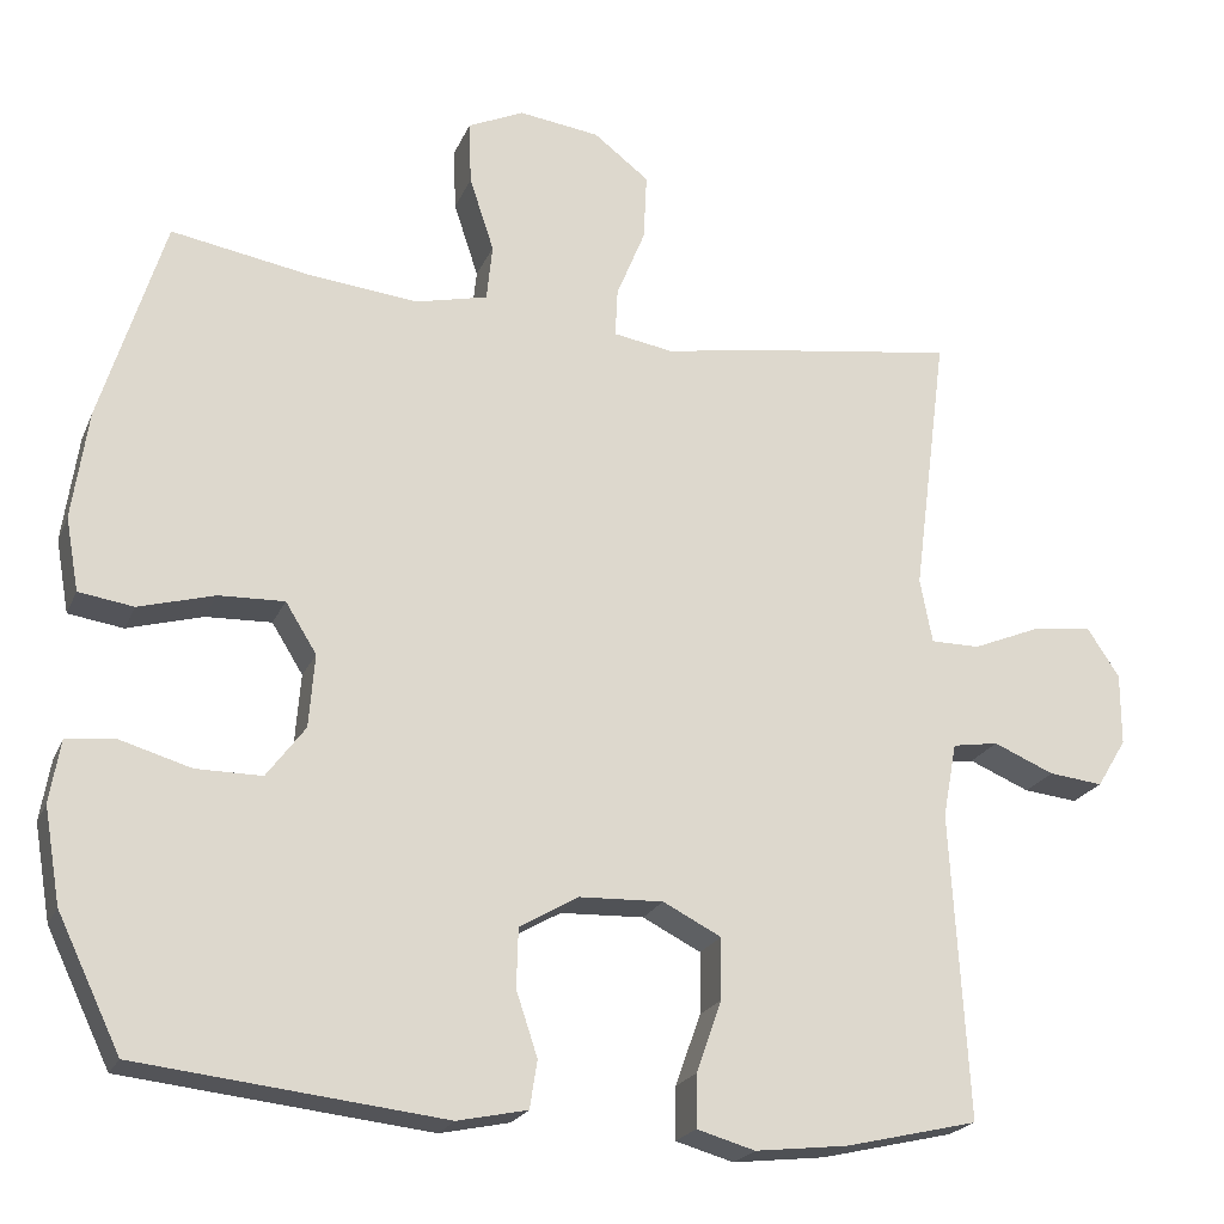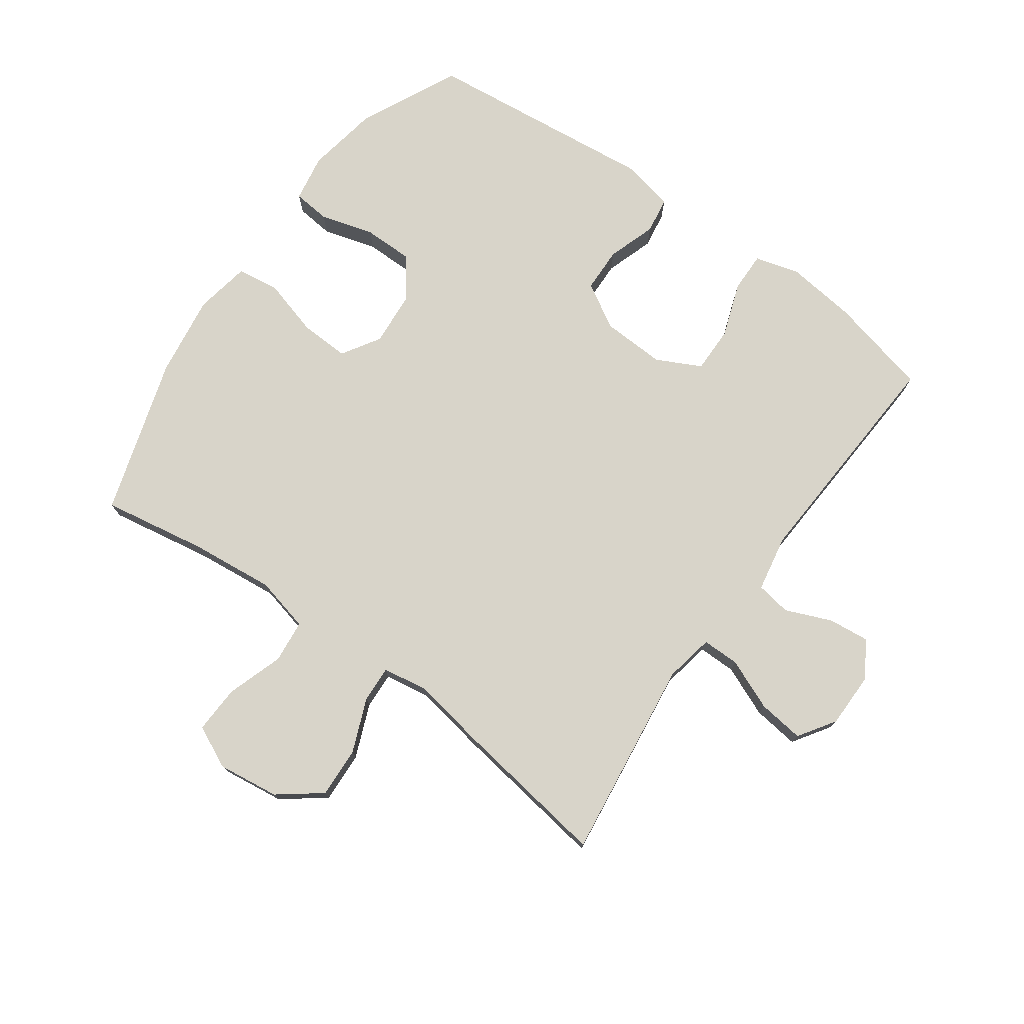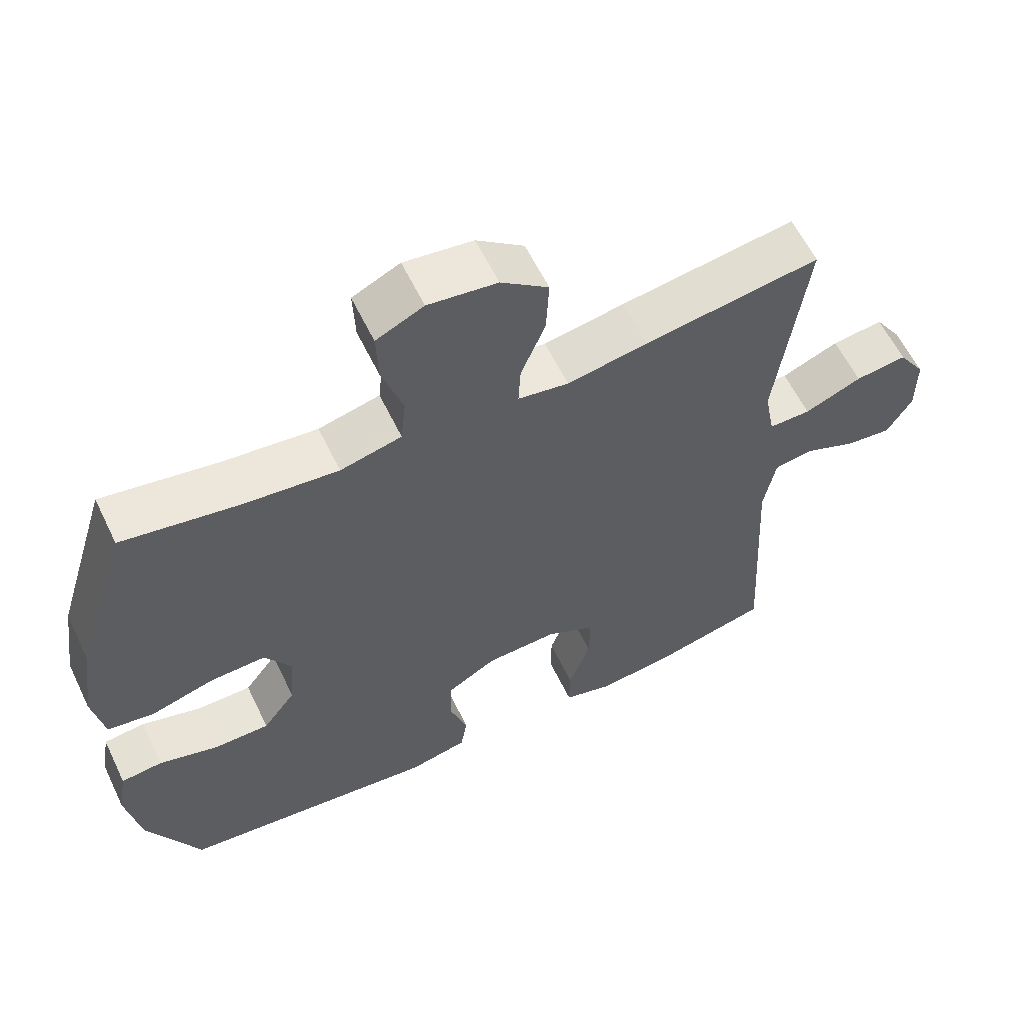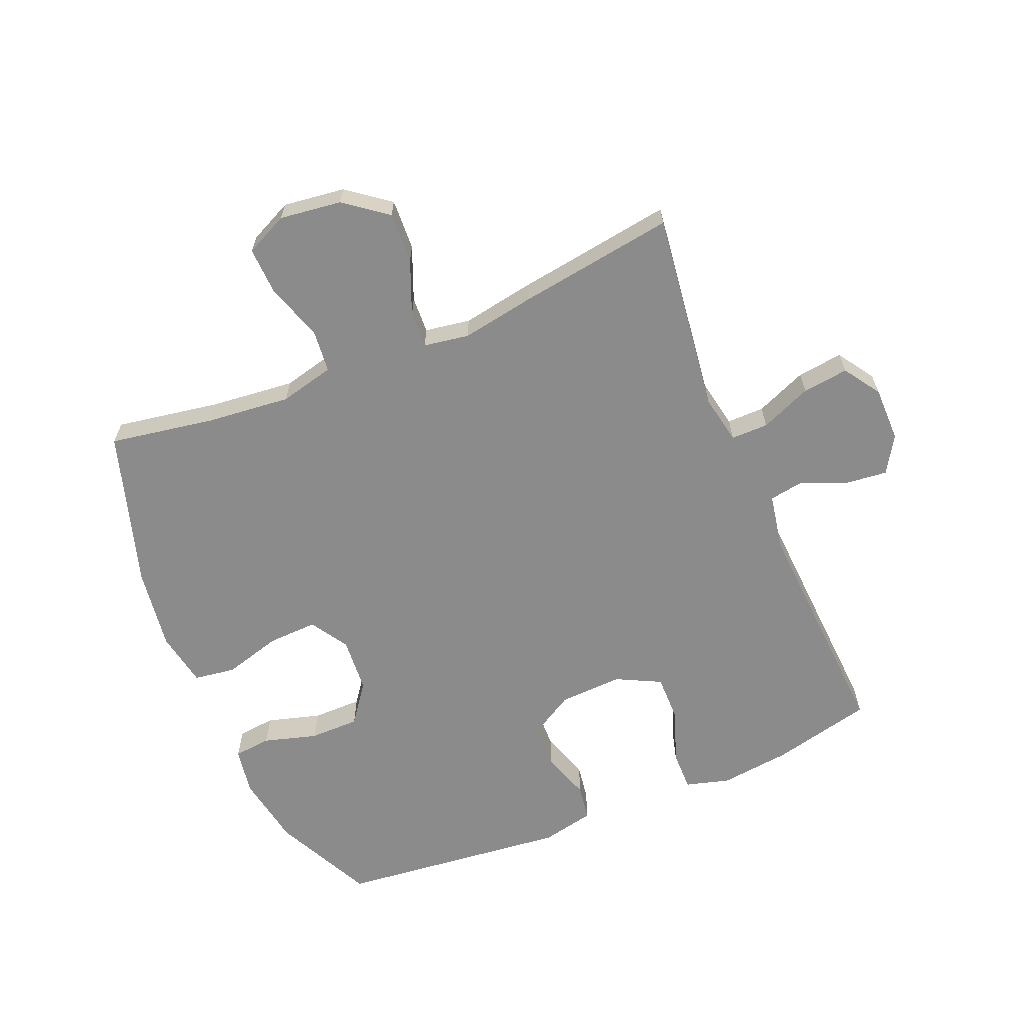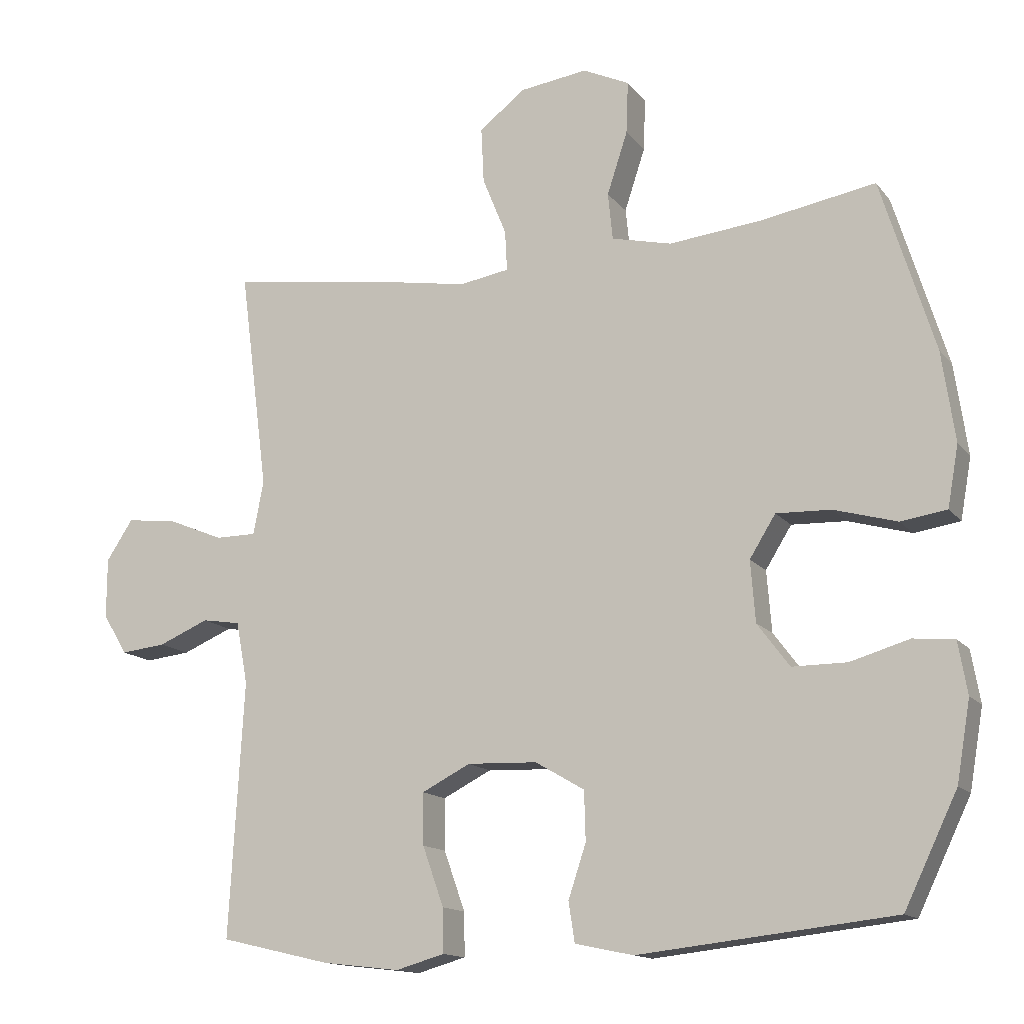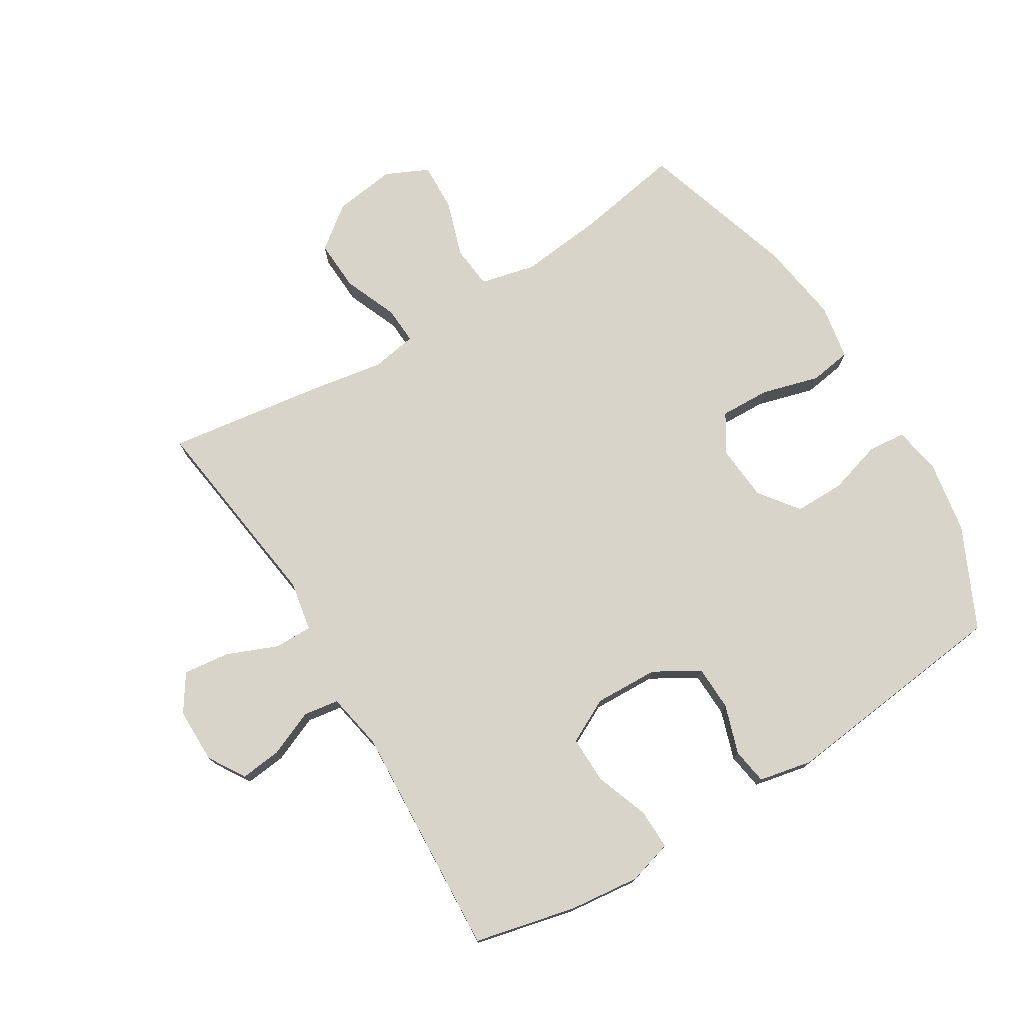
<metadata>
{"format":"obj","ext":"obj","renderer":"f3d","projection":"perspective","resolution":1024,"background":"white","views":[{"elev":-21.7,"azim":-18.7,"up":"+Z"},{"elev":75.7,"azim":35.7,"up":"+Y"},{"elev":60.0,"azim":-25.7,"up":"+Z"},{"elev":-63.8,"azim":22.8,"up":"+Y"},{"elev":-14.2,"azim":-156.0,"up":"+Z"},{"elev":75.6,"azim":148.4,"up":"+Y"}]}
</metadata>
<code>
v 0.5 0.07 0.5
v 0.474 0.07 0.3
v 0.458 0.07 0.177
v 0.473 0.07 0.098
v 0.533 0.07 0.098
v 0.615 0.07 0.132
v 0.689 0.07 0.141
v 0.728 0.07 0.082
v 0.728 0.07 -0.006
v 0.692 0.07 -0.065
v 0.626 0.07 -0.058
v 0.552 0.07 -0.027
v 0.496 0.07 -0.036
v 0.479 0.07 -0.127
v 0.5 0.07 -0.5
v 0.338 0.07 -0.538
v 0.225 0.07 -0.551
v 0.154 0.07 -0.531
v 0.155 0.07 -0.467
v 0.186 0.07 -0.38
v 0.187 0.07 -0.305
v 0.116 0.07 -0.269
v 0.014 0.07 -0.273
v -0.058 0.07 -0.315
v -0.06 0.07 -0.387
v -0.034 0.07 -0.465
v -0.043 0.07 -0.523
v -0.128 0.07 -0.541
v -0.5 0.07 -0.5
v -0.577 0.07 -0.34
v -0.597 0.07 -0.224
v -0.584 0.07 -0.148
v -0.524 0.07 -0.142
v -0.438 0.07 -0.167
v -0.358 0.07 -0.167
v -0.311 0.07 -0.104
v -0.304 0.07 -0.015
v -0.342 0.07 0.046
v -0.422 0.07 0.043
v -0.514 0.07 0.017
v -0.581 0.07 0.027
v -0.597 0.07 0.116
v -0.578 0.07 0.248
v -0.5 0.07 0.5
v -0.332 0.07 0.471
v -0.197 0.07 0.457
v -0.109 0.07 0.478
v -0.102 0.07 0.547
v -0.132 0.07 0.638
v -0.135 0.07 0.715
v -0.067 0.07 0.747
v 0.032 0.07 0.734
v 0.1 0.07 0.682
v 0.096 0.07 0.6
v 0.061 0.07 0.514
v 0.058 0.07 0.455
v 0.131 0.07 0.443
v 0.247 0.07 0.463
v 0.5 0 0.5
v 0.474 0 0.3
v 0.458 0 0.177
v 0.473 0 0.098
v 0.533 0 0.098
v 0.615 0 0.132
v 0.689 0 0.141
v 0.728 0 0.082
v 0.728 0 -0.006
v 0.692 0 -0.065
v 0.626 0 -0.058
v 0.552 0 -0.027
v 0.496 0 -0.036
v 0.479 0 -0.127
v 0.5 0 -0.5
v 0.338 0 -0.538
v 0.225 0 -0.551
v 0.154 0 -0.531
v 0.155 0 -0.467
v 0.186 0 -0.38
v 0.187 0 -0.305
v 0.116 0 -0.269
v 0.014 0 -0.273
v -0.058 0 -0.315
v -0.06 0 -0.387
v -0.034 0 -0.465
v -0.043 0 -0.523
v -0.128 0 -0.541
v -0.5 0 -0.5
v -0.577 0 -0.34
v -0.597 0 -0.224
v -0.584 0 -0.148
v -0.524 0 -0.142
v -0.438 0 -0.167
v -0.358 0 -0.167
v -0.311 0 -0.104
v -0.304 0 -0.015
v -0.342 0 0.046
v -0.422 0 0.043
v -0.514 0 0.017
v -0.581 0 0.027
v -0.597 0 0.116
v -0.578 0 0.248
v -0.5 0 0.5
v -0.332 0 0.471
v -0.197 0 0.457
v -0.109 0 0.478
v -0.102 0 0.547
v -0.132 0 0.638
v -0.135 0 0.715
v -0.067 0 0.747
v 0.032 0 0.734
v 0.1 0 0.682
v 0.096 0 0.6
v 0.061 0 0.514
v 0.058 0 0.455
v 0.131 0 0.443
v 0.247 0 0.463
f 57 58 1 2
f 56 57 2 3
f 52 53 54 55
f 52 55 56
f 51 52 56
f 48 49 50 51
f 47 48 51 56
f 46 47 56 3
f 42 43 44 45
f 39 40 41 42
f 38 39 42 45
f 37 38 45 46
f 31 32 33 34
f 31 34 35
f 30 31 35
f 29 30 35
f 28 29 35 36
f 25 26 27 28
f 24 25 28 36
f 17 18 19 20
f 17 20 21
f 14 15 16 17
f 13 14 17 21
f 9 10 11 12
f 7 8 9 12
f 5 6 7 12
f 4 5 12 13
f 23 24 36 37
f 22 23 37 46
f 13 21 22 46
f 3 4 13 46
f 60 59 116 115
f 61 60 115 114
f 113 112 111 110
f 114 113 110
f 114 110 109
f 109 108 107 106
f 114 109 106 105
f 61 114 105 104
f 103 102 101 100
f 100 99 98 97
f 103 100 97 96
f 104 103 96 95
f 92 91 90 89
f 93 92 89
f 93 89 88
f 93 88 87
f 94 93 87 86
f 86 85 84 83
f 94 86 83 82
f 78 77 76 75
f 79 78 75
f 75 74 73 72
f 79 75 72 71
f 70 69 68 67
f 70 67 66 65
f 70 65 64 63
f 71 70 63 62
f 95 94 82 81
f 104 95 81 80
f 104 80 79 71
f 104 71 62 61
f 1 59 60 2
f 2 60 61 3
f 3 61 62 4
f 4 62 63 5
f 5 63 64 6
f 6 64 65 7
f 7 65 66 8
f 8 66 67 9
f 9 67 68 10
f 10 68 69 11
f 11 69 70 12
f 12 70 71 13
f 13 71 72 14
f 14 72 73 15
f 15 73 74 16
f 16 74 75 17
f 17 75 76 18
f 18 76 77 19
f 19 77 78 20
f 20 78 79 21
f 21 79 80 22
f 22 80 81 23
f 23 81 82 24
f 24 82 83 25
f 25 83 84 26
f 26 84 85 27
f 27 85 86 28
f 28 86 87 29
f 29 87 88 30
f 30 88 89 31
f 31 89 90 32
f 32 90 91 33
f 33 91 92 34
f 34 92 93 35
f 35 93 94 36
f 36 94 95 37
f 37 95 96 38
f 38 96 97 39
f 39 97 98 40
f 40 98 99 41
f 41 99 100 42
f 42 100 101 43
f 43 101 102 44
f 44 102 103 45
f 45 103 104 46
f 46 104 105 47
f 47 105 106 48
f 48 106 107 49
f 49 107 108 50
f 50 108 109 51
f 51 109 110 52
f 52 110 111 53
f 53 111 112 54
f 54 112 113 55
f 55 113 114 56
f 56 114 115 57
f 57 115 116 58
f 58 116 59 1

</code>
